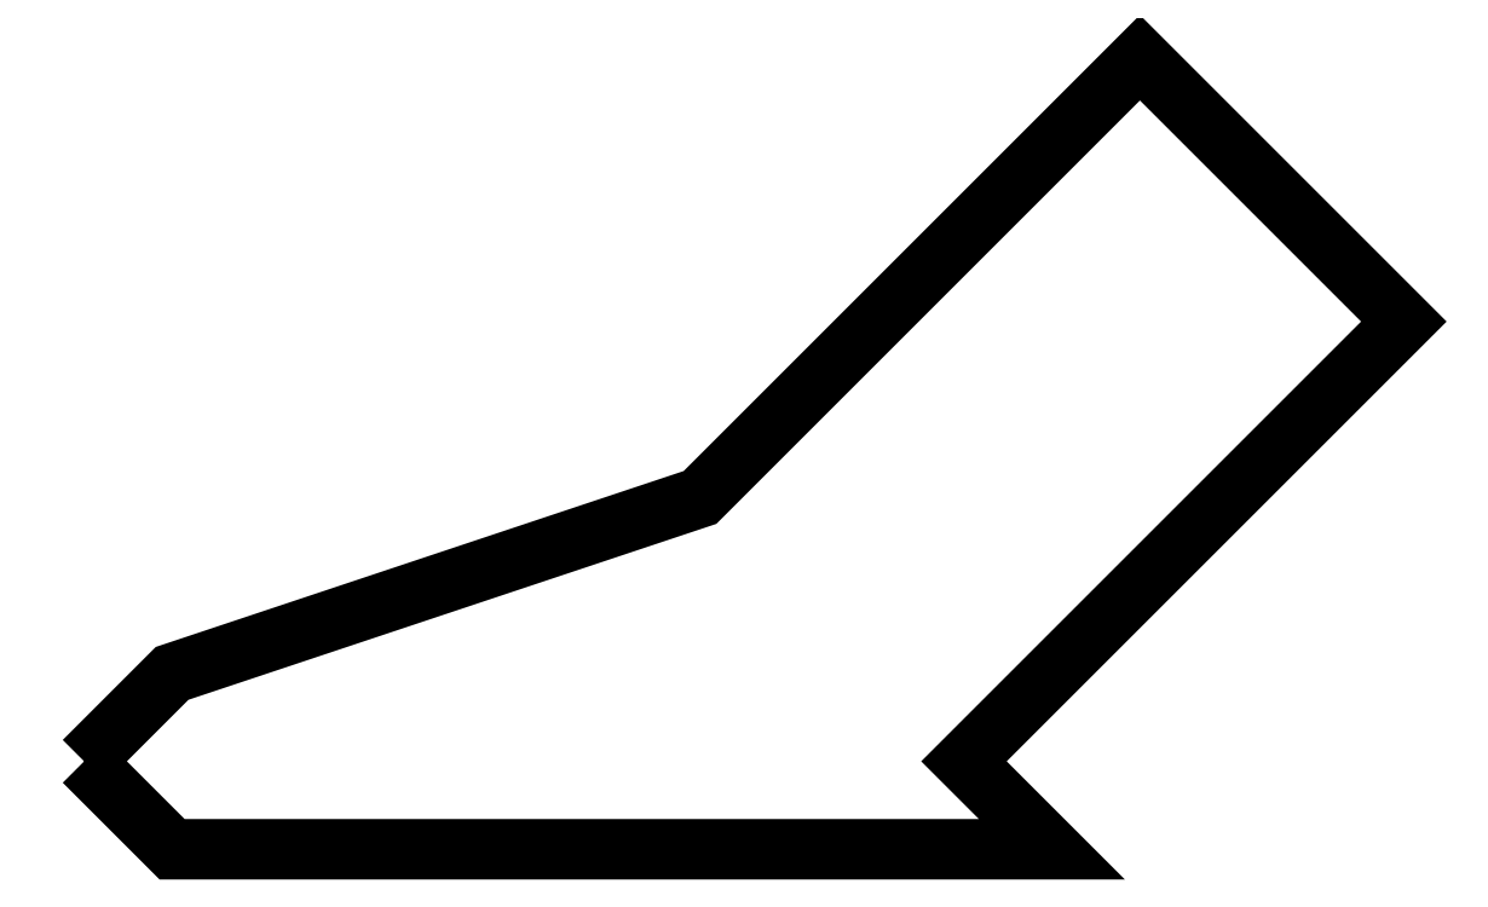
<metadata>
{"format":"dxf","ext":"dxf","renderer":"ezdxf+matplotlib","layout":"modelspace","background":"white","min_lineweight":24,"dpi":150}
</metadata>
<code>
0
SECTION
2
ENTITIES
0
LWPOLYLINE
90
9
70
1
10
0
20
-144
30
0
10
18
20
-126
30
0
10
126
20
-90
30
0
10
216
20
0
30
0
10
270
20
-54
30
0
10
180
20
-144
30
0
10
198
20
-162
30
0
10
18
20
-162
30
0
10
0
20
-144
30
0
0
ENDSEC
0
EOF

</code>
